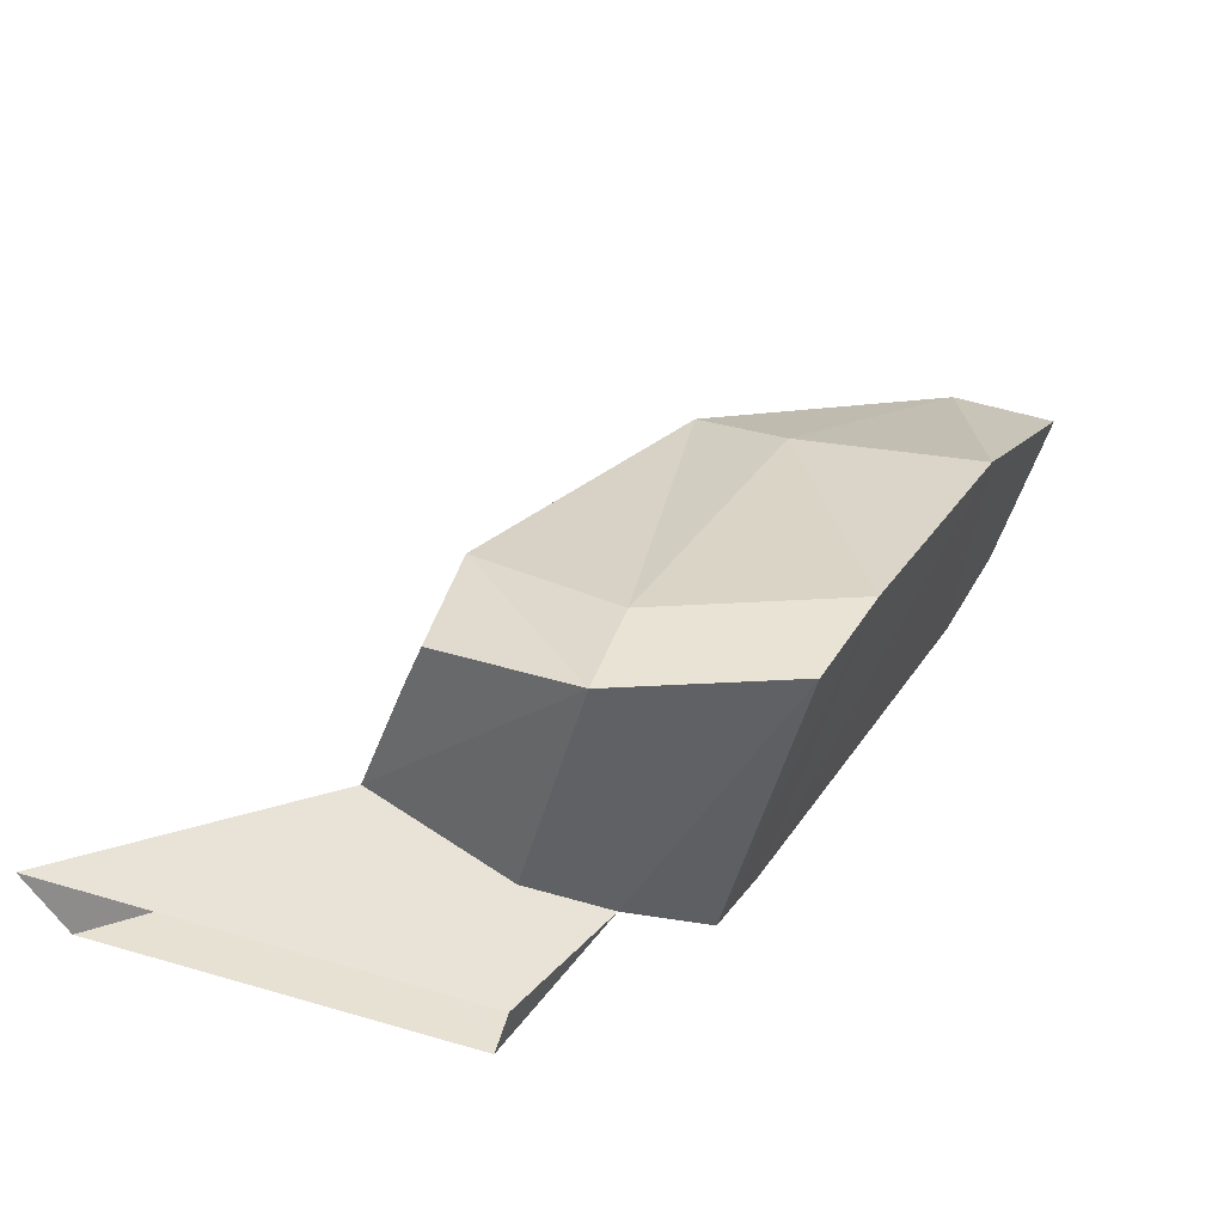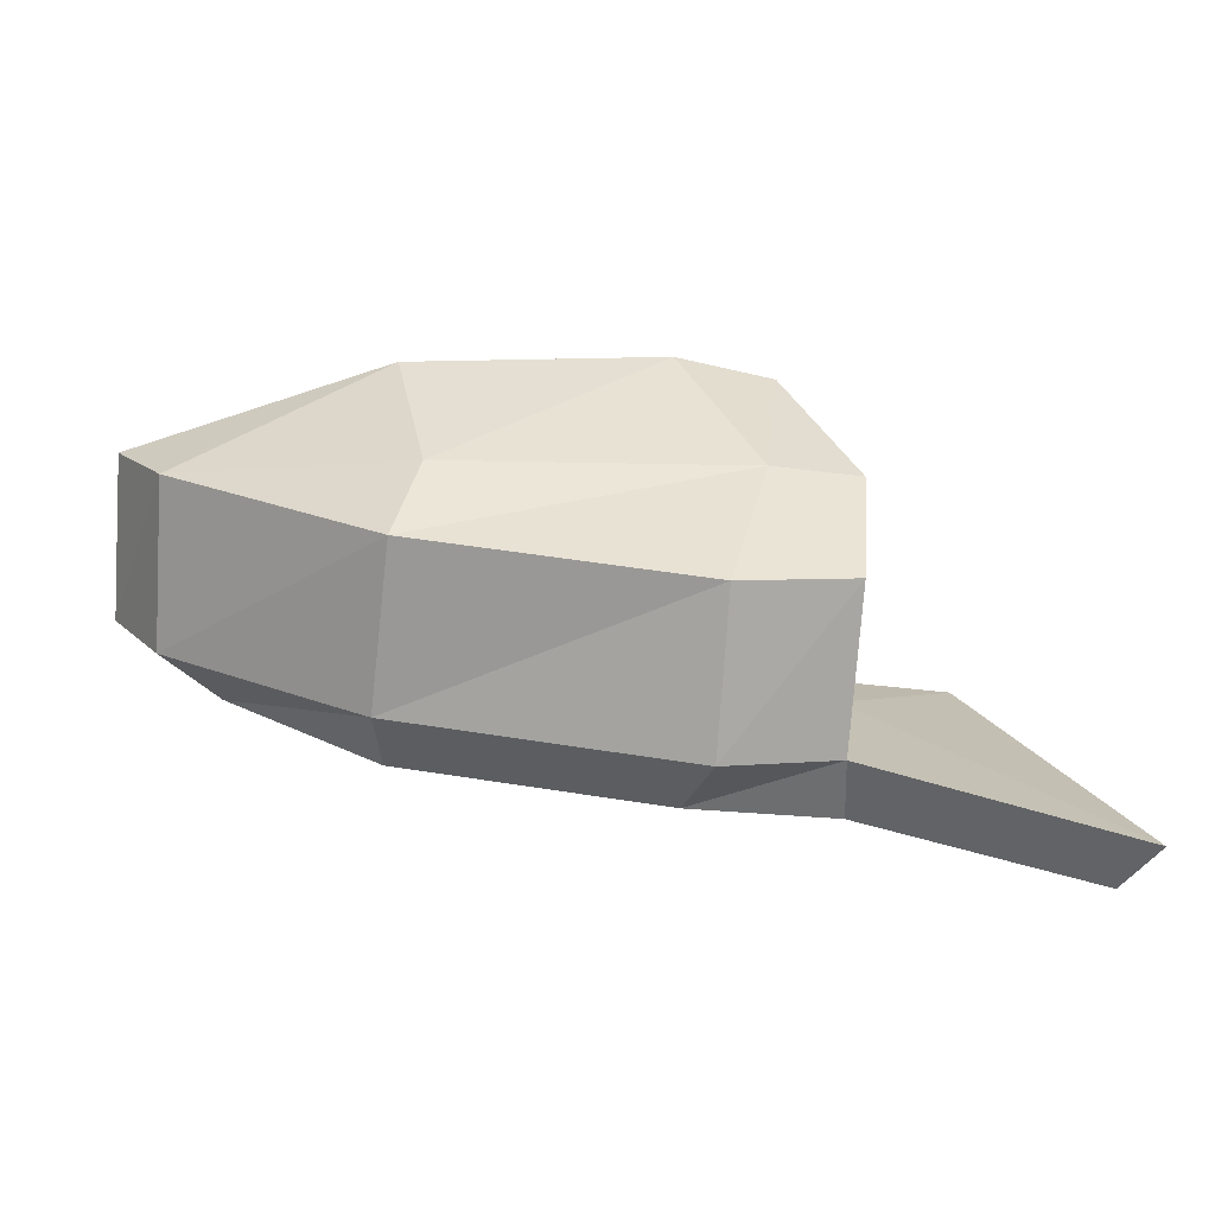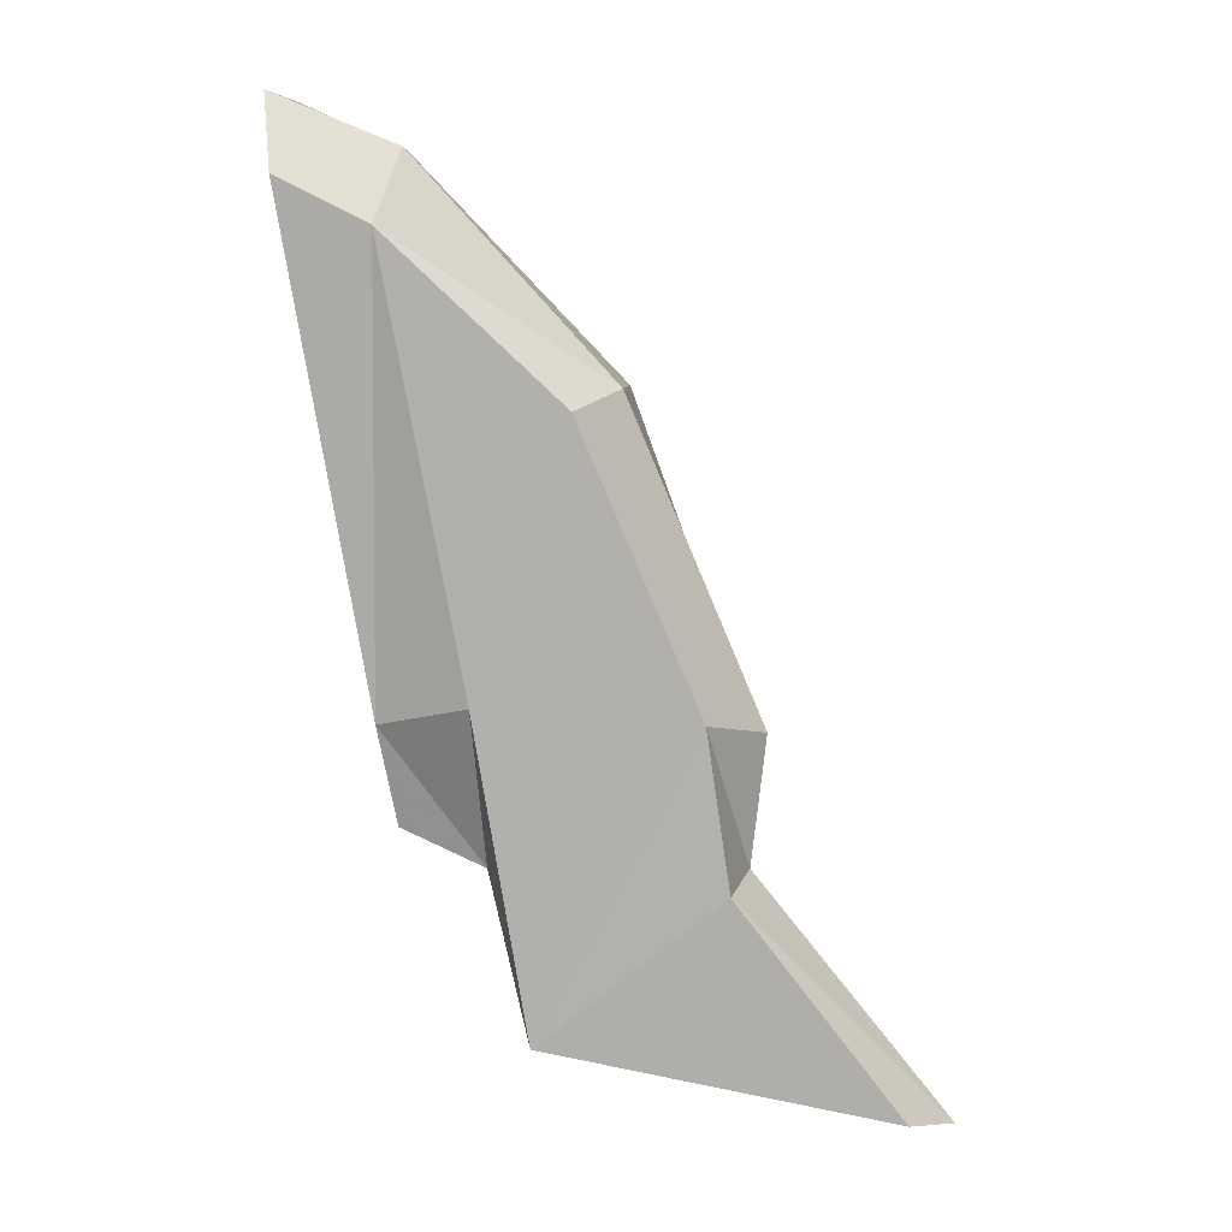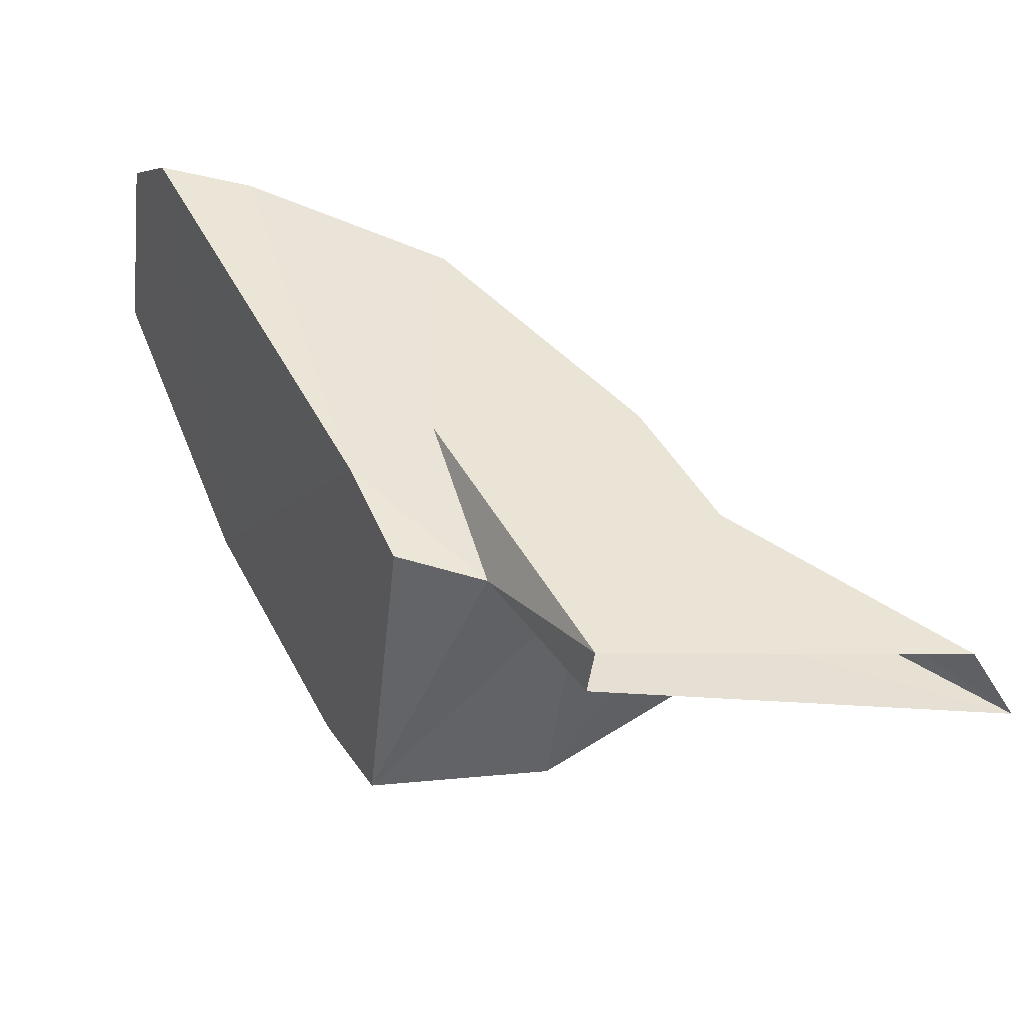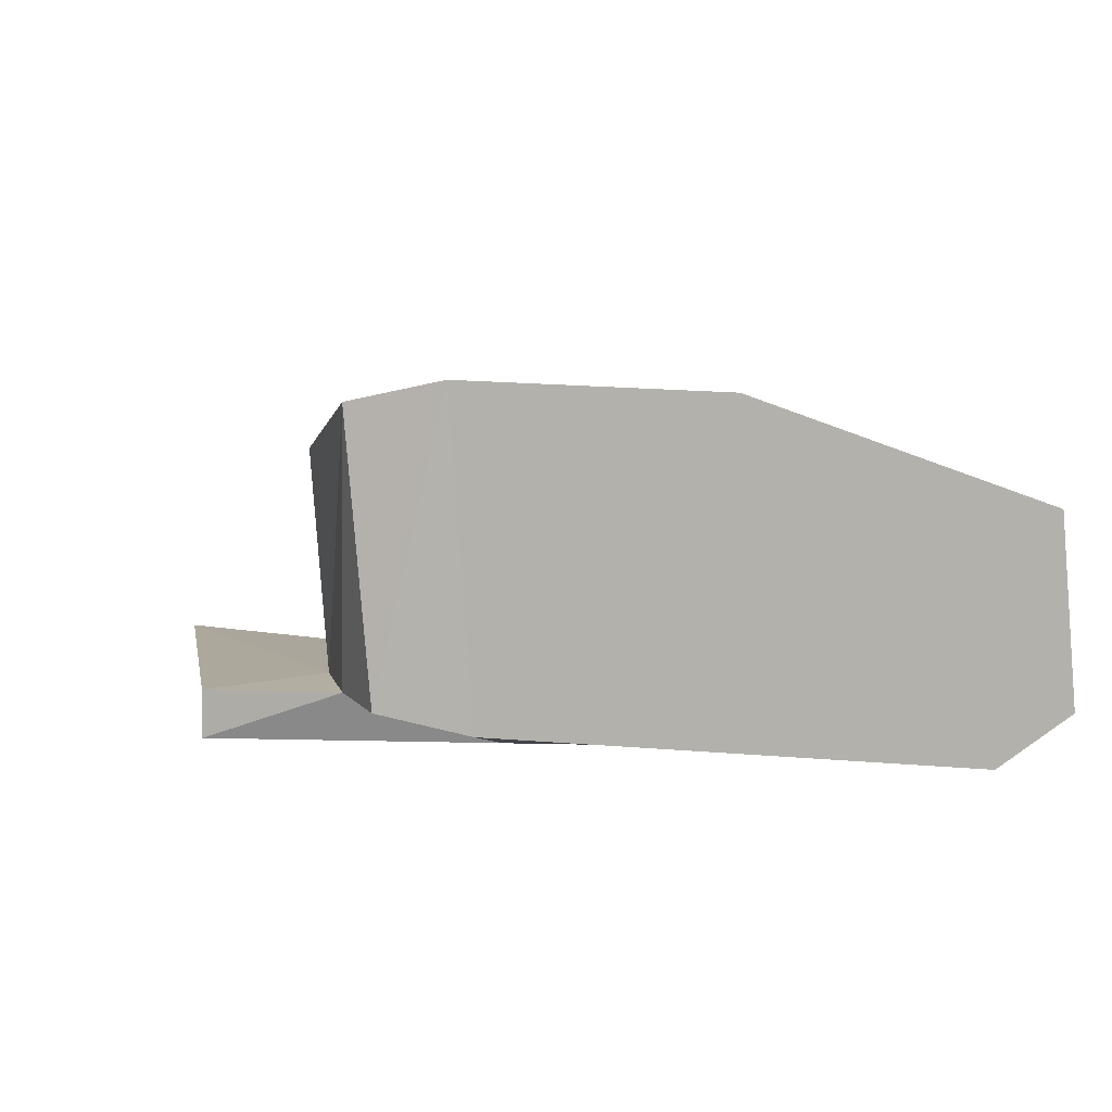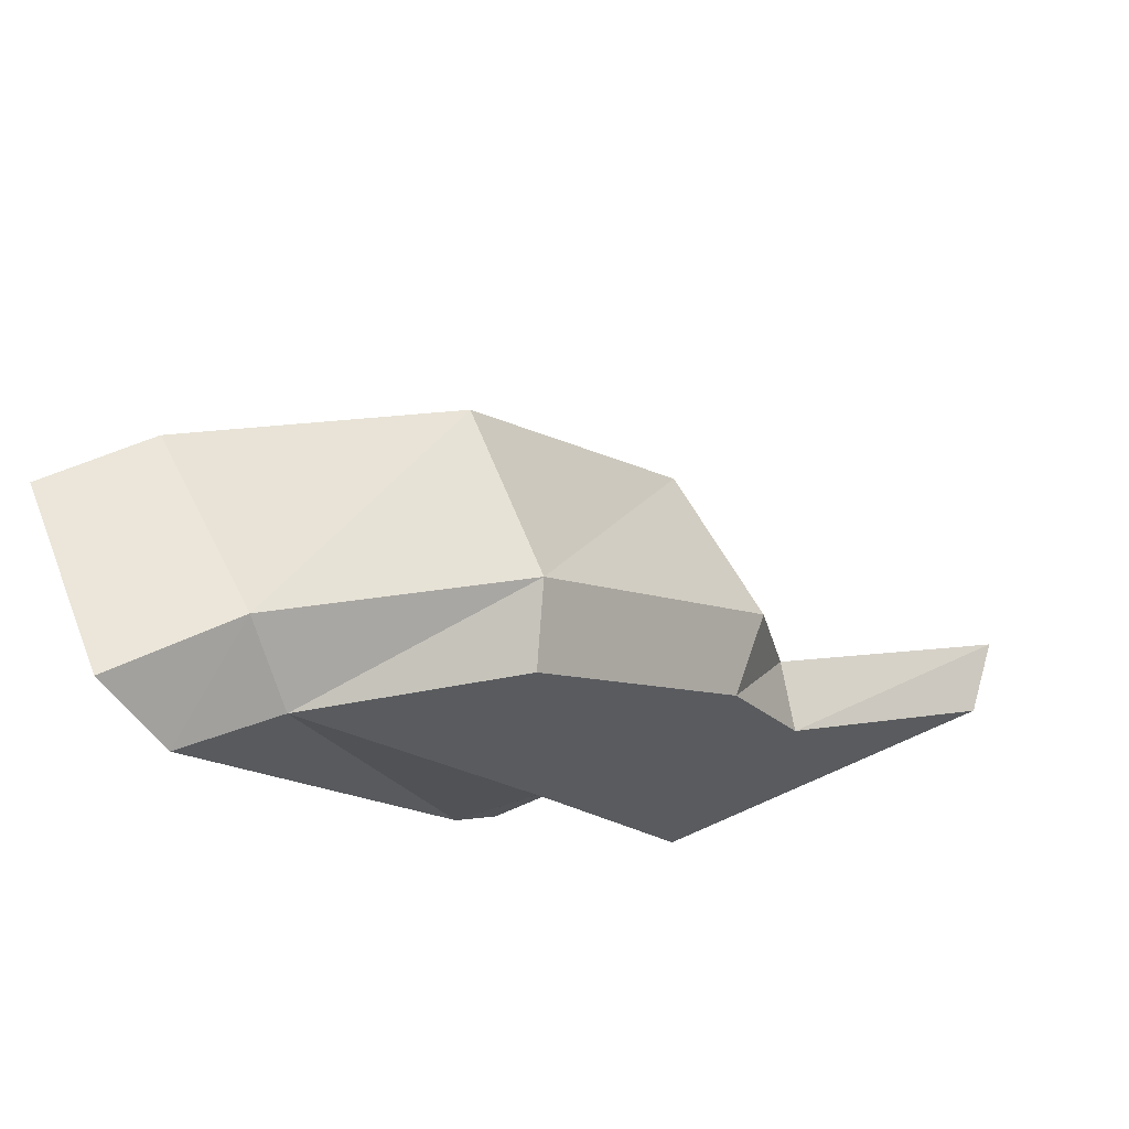
<metadata>
{"format":"obj","ext":"obj","renderer":"f3d","projection":"perspective","resolution":1024,"background":"white","views":[{"elev":-50.8,"azim":161.7,"up":"+Z"},{"elev":18.3,"azim":64.4,"up":"+Y"},{"elev":-77.3,"azim":-18.3,"up":"+Y"},{"elev":-47.4,"azim":-10.6,"up":"+Z"},{"elev":8.7,"azim":-105.2,"up":"+Y"},{"elev":64.1,"azim":-25.2,"up":"+Z"}]}
</metadata>
<code>
v 0.06172 0.06814 0.1809
v 0.05031 0.07235 0.1812
v 0.05255 0.06834 0.1987
v 0.05321 0.07096 0.1756
v 0.0634 0.06724 0.1753
v 0.06255 0.053 0.1761
v 0.05715 0.05283 0.1761
v 0.05176 0.05266 0.1769
v 0.04884 0.05153 0.1824
v 0.05335 0.04997 0.1852
v 0.04082 0.05099 0.2081
v 0.035 0.0512 0.2089
v 0.0424 0.07189 0.1963
v 0.0339 0.06586 0.212
v 0.04062 0.06604 0.2112
v 0.03312 0.0546 0.2127
v 0.0409 0.05473 0.2121
v 0.05595 0.05427 0.2037
v 0.05362 0.05017 0.2022
v 0.06565 0.04949 0.1884
v 0.06945 0.05343 0.1882
v 0.06237 0.04929 0.1681
v 0.06254 0.05234 0.1681
v 0.08678 0.05204 0.1703
v 0.07103 0.05307 0.1806
v 0.07077 0.0637 0.1796
v 0.06897 0.06409 0.1872
v 0.05678 0.06541 0.2026
v 0.06992 0.0489 0.1799
v 0.0834 0.04825 0.1707
f 1 2 3
f 2 1 4
f 5 4 1
f 6 4 5
f 7 4 6
f 8 4 7
f 4 8 2
f 2 8 9
f 8 7 9
f 10 9 7
f 11 9 10
f 12 9 11
f 12 13 9
f 14 13 12
f 14 15 13
f 14 16 15
f 16 14 12
f 16 12 17
f 11 17 12
f 17 11 18
f 19 18 11
f 19 20 18
f 18 20 21
f 20 19 10
f 19 11 10
f 10 22 20
f 10 7 22
f 23 22 7
f 7 6 23
f 23 6 24
f 24 6 25
f 6 5 25
f 26 25 5
f 25 26 21
f 27 21 26
f 21 27 18
f 28 18 27
f 18 28 17
f 15 17 28
f 17 15 16
f 28 3 15
f 3 28 1
f 27 1 28
f 1 27 5
f 26 5 27
f 3 13 15
f 13 3 2
f 13 2 9
f 21 20 25
f 29 25 20
f 25 29 24
f 30 24 29
f 29 22 30
f 20 22 29

</code>
